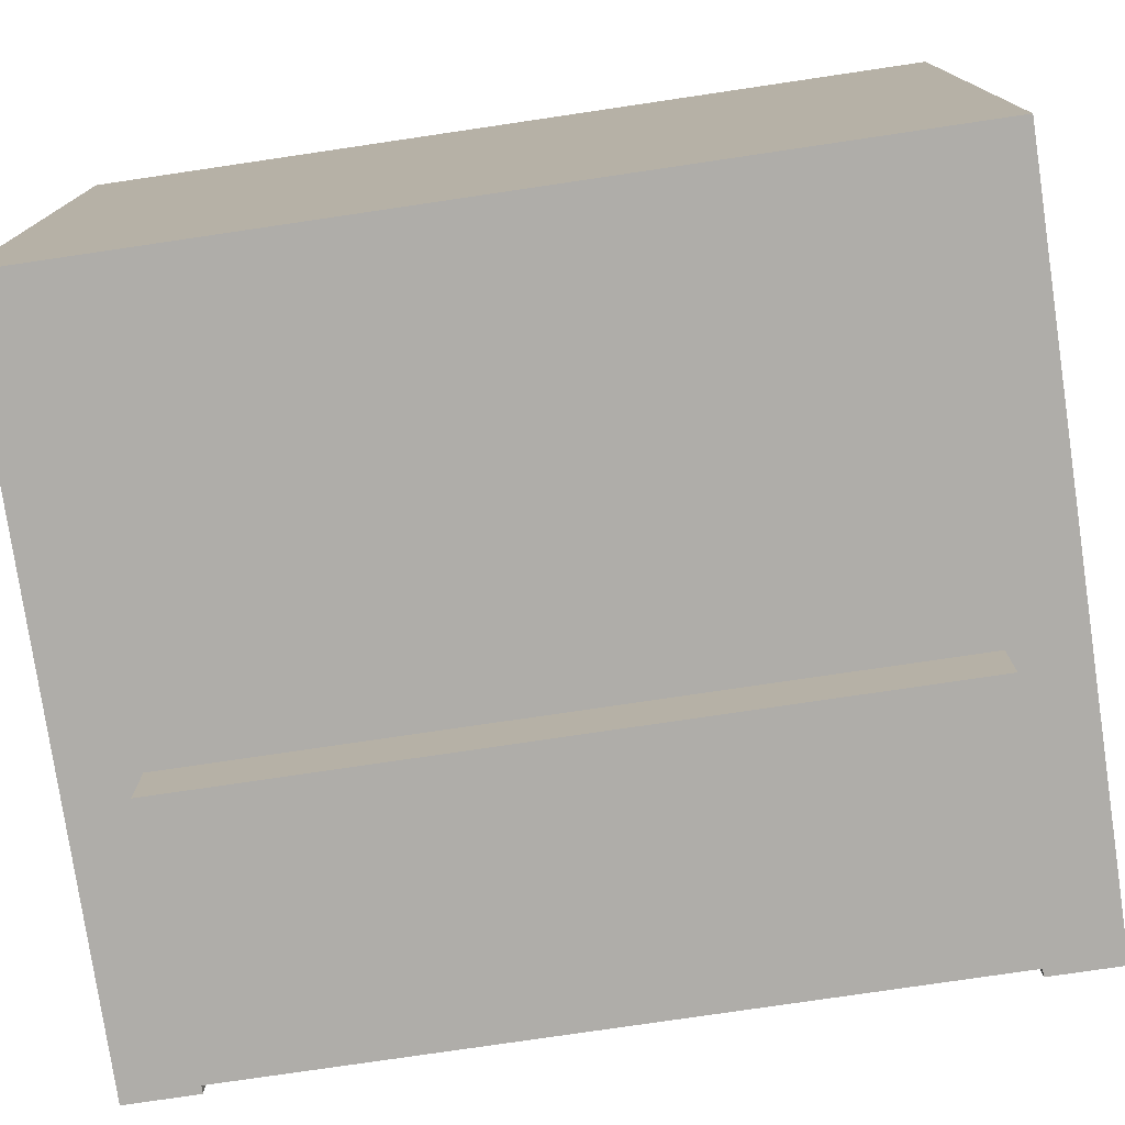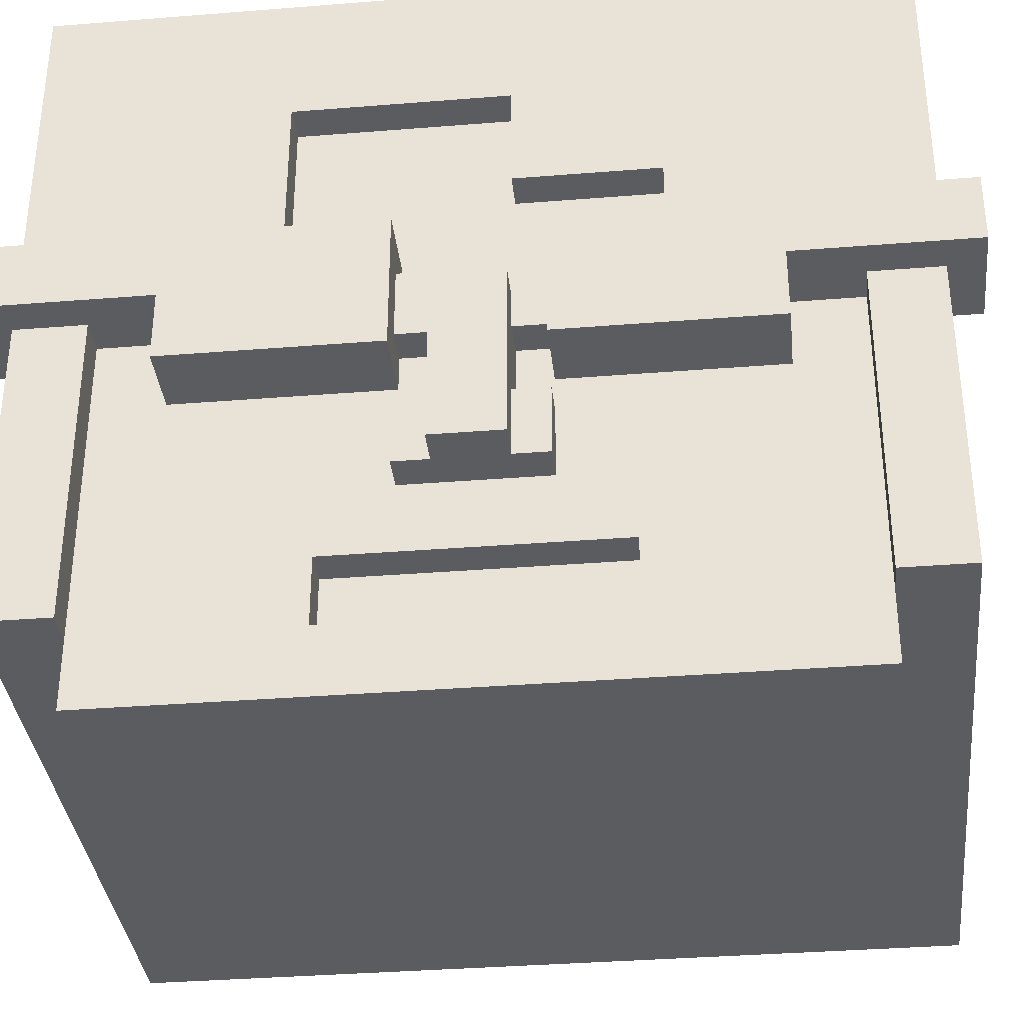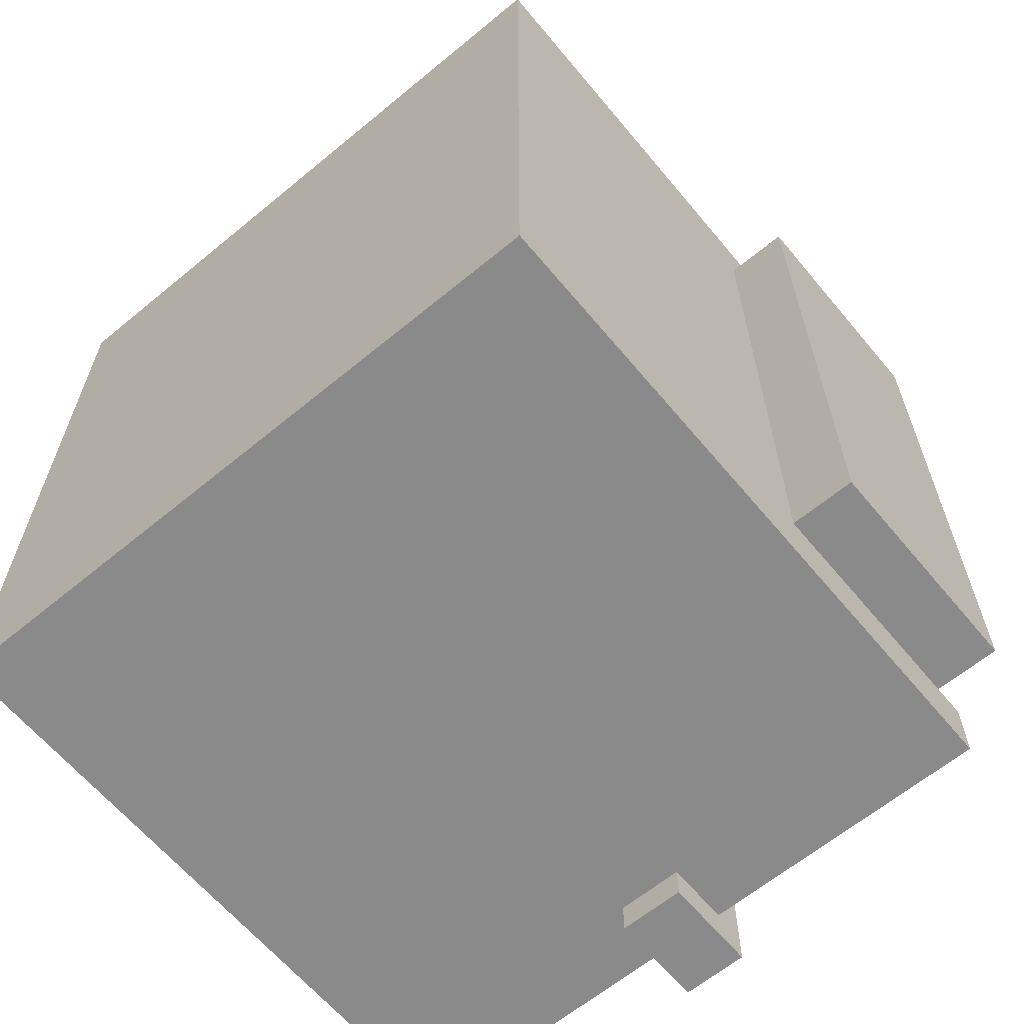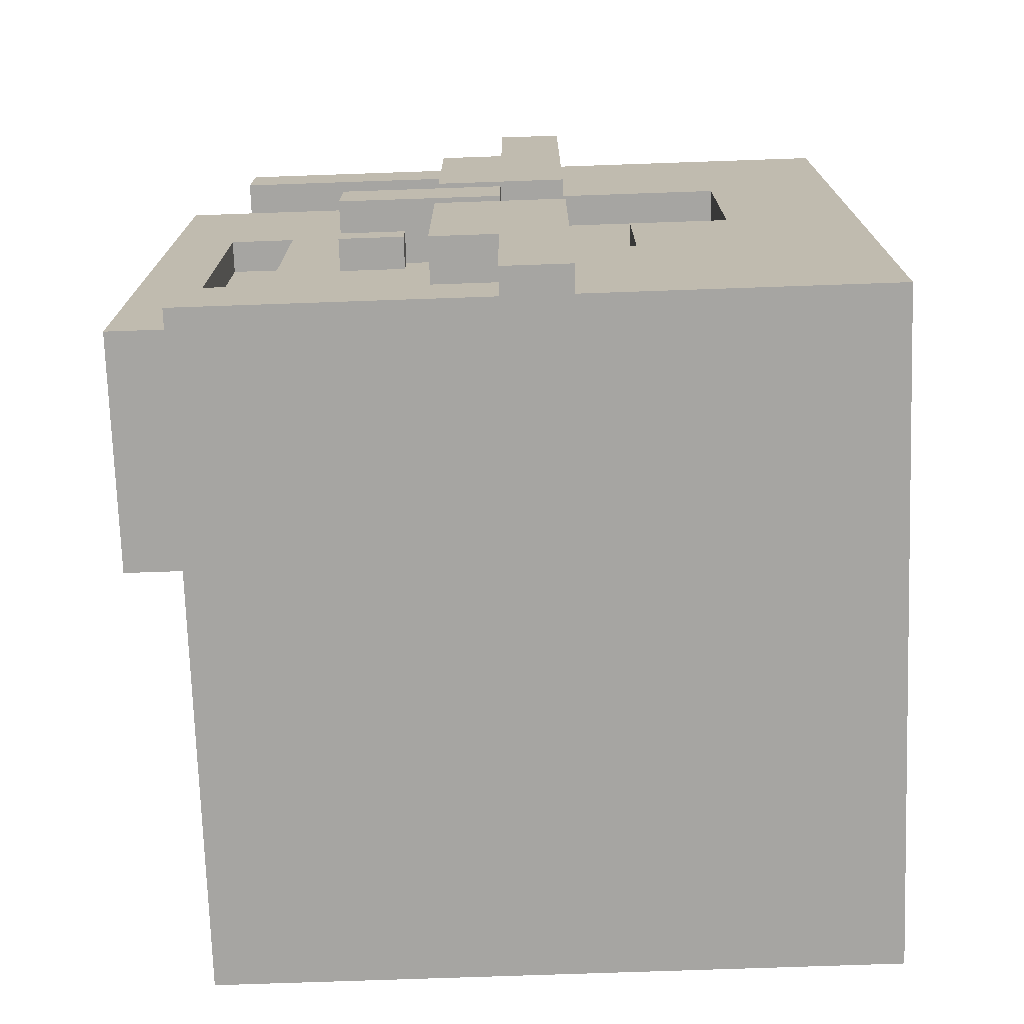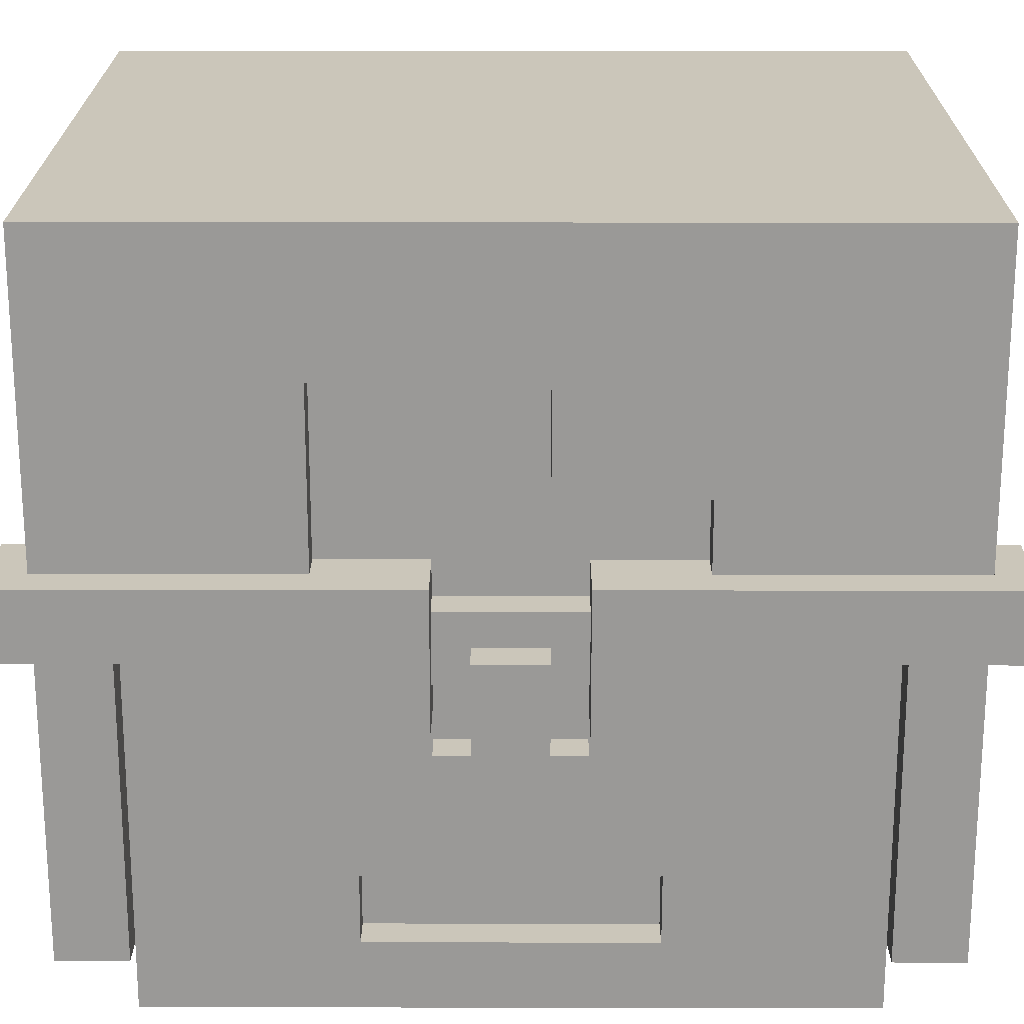
<metadata>
{"format":"obj","ext":"obj","renderer":"f3d","projection":"perspective","resolution":1024,"background":"white","views":[{"elev":-77.3,"azim":-81.6,"up":"+Y"},{"elev":-35.2,"azim":96.1,"up":"+Y"},{"elev":-63.6,"azim":-50.2,"up":"+Z"},{"elev":-73.7,"azim":92.0,"up":"+Z"},{"elev":21.1,"azim":90.2,"up":"+Y"}]}
</metadata>
<code>
o
v -2 0.7 1.3
v -2 0.7 -1.1
v -2 2.7 1.3
v -2 2.7 -1.1
v -0.8 0.5 1.1
v -0.8 0.5 -0.9
v -0.8 0.7 1.1
v -0.8 0.7 -0.9
v -0.2 1.6 1.4
v -0.2 1.6 1.3
v -0.2 1.6 -1.1
v -0.2 1.6 -1.2
v -0.2 1.8 1.4
v -0.2 1.8 1.3
v -0.2 1.8 -1.1
v -0.2 1.8 -1.2
v -0.2 0.7 0.5
v -0.2 0.7 -0.3
v -0.2 0.9 0.5
v -0.2 0.9 -0.3
v -0.1 0.5 1.1
v -0.1 0.5 -0.9
v -0.1 0.7 1.1
v -0.1 0.7 0.5
v -0.1 0.7 -0.3
v -0.1 0.7 -0.9
v -0.1 0.9 0.5
v -0.1 0.9 -0.3
v -0.1 1.1 0.3
v -0.1 1.1 -0.1
v -0.1 1.3 0.3
v -0.1 1.3 0.2
v -0.1 1.3 0
v -0.1 1.3 -0.1
v -0.1 1.4 0.9
v -0.1 1.4 0.3
v -0.1 1.4 -0.1
v -0.1 1.4 -0.7
v -0.1 1.5 0.3
v -0.1 1.5 0.2
v -0.1 1.5 0
v -0.1 1.5 -0.1
v -0.1 1.6 1.1
v -0.1 1.6 0.9
v -0.1 1.6 -0.7
v -0.1 1.6 -0.9
v -0.1 1.7 0.3
v -0.1 1.7 -0.1
v -0.1 1.8 0.6
v -0.1 1.8 0.3
v -0.1 1.8 -0.1
v -0.1 1.8 -0.4
v -0.1 2 0
v -0.1 2 -0.4
v -0.1 2.3 0.6
v -0.1 2.3 0
v 2.384e-07 0.7 1.3
v 2.384e-07 0.7 1.1
v 2.384e-07 0.7 -0.9
v 2.384e-07 0.7 -1.1
v 2.384e-07 1.1 0.3
v 2.384e-07 1.1 0.2
v 2.384e-07 1.1 0
v 2.384e-07 1.1 -0.1
v 2.384e-07 1.3 0.3
v 2.384e-07 1.3 0.2
v 2.384e-07 1.3 0
v 2.384e-07 1.3 -0.1
v 2.384e-07 1.5 0.3
v 2.384e-07 1.5 0.2
v 2.384e-07 1.5 0
v 2.384e-07 1.5 -0.1
v 2.384e-07 1.6 1.3
v 2.384e-07 1.6 1.1
v 2.384e-07 1.6 0.2
v 2.384e-07 1.6 0
v 2.384e-07 1.6 -0.9
v 2.384e-07 1.6 -1.1
v 2.384e-07 1.7 0.3
v 2.384e-07 1.7 -0.1
v 2.384e-07 1.8 1.3
v 2.384e-07 1.8 0.6
v 2.384e-07 1.8 -0.4
v 2.384e-07 1.8 -1.1
v 2.384e-07 2 0
v 2.384e-07 2 -0.4
v 2.384e-07 2.3 0.6
v 2.384e-07 2.3 0
v 2.384e-07 2.7 1.3
v 2.384e-07 2.7 -1.1
v 0.1 1.1 0.2
v 0.1 1.1 0
v 0.1 1.4 0.9
v 0.1 1.4 0.3
v 0.1 1.4 -0.1
v 0.1 1.4 -0.7
v 0.1 1.5 0.7
v 0.1 1.5 0.6
v 0.1 1.5 -0.4
v 0.1 1.5 -0.5
v 0.1 1.6 1.4
v 0.1 1.6 0.9
v 0.1 1.6 0.8
v 0.1 1.6 0.7
v 0.1 1.6 0.6
v 0.1 1.6 0.2
v 0.1 1.6 0
v 0.1 1.6 -0.4
v 0.1 1.6 -0.5
v 0.1 1.6 -0.6
v 0.1 1.6 -0.7
v 0.1 1.6 -1.2
v 0.1 1.7 0.8
v 0.1 1.7 0.7
v 0.1 1.7 -0.5
v 0.1 1.7 -0.6
v 0.1 1.8 1.4
v 0.1 1.8 0.3
v 0.1 1.8 -0.1
v 0.1 1.8 -1.2
v -0.2 1.6 1.4
v -0.2 1.8 1.4
v 0.1 1.6 1.4
v 0.1 1.8 1.4
v -2 0.7 1.3
v -2 2.7 1.3
v -0.2 1.6 1.3
v -0.2 1.8 1.3
v 2.384e-07 0.7 1.3
v 2.384e-07 1.6 1.3
v 2.384e-07 1.8 1.3
v 2.384e-07 2.7 1.3
v -0.8 0.5 1.1
v -0.8 0.7 1.1
v -0.1 0.5 1.1
v -0.1 0.7 1.1
v -0.1 1.4 0.9
v -0.1 1.6 0.9
v 0.1 1.4 0.9
v 0.1 1.6 0.9
v -0.1 1.1 0.3
v -0.1 1.3 0.3
v 2.384e-07 1.1 0.3
v 2.384e-07 1.3 0.3
v -0.1 1.3 0.2
v -0.1 1.5 0.2
v 2.384e-07 1.1 0.2
v 2.384e-07 1.3 0.2
v 2.384e-07 1.5 0.2
v 2.384e-07 1.6 0.2
v 0.1 1.1 0.2
v 0.1 1.6 0.2
v -0.1 2 0
v -0.1 2.3 0
v 2.384e-07 2 0
v 2.384e-07 2.3 0
v -0.1 1.4 -0.1
v -0.1 1.5 -0.1
v -0.1 1.7 -0.1
v -0.1 1.8 -0.1
v 2.384e-07 1.5 -0.1
v 2.384e-07 1.7 -0.1
v 0.1 1.4 -0.1
v 0.1 1.8 -0.1
v -0.2 0.7 -0.3
v -0.2 0.9 -0.3
v -0.1 0.7 -0.3
v -0.1 0.9 -0.3
v -0.1 1.8 -0.4
v -0.1 2 -0.4
v 2.384e-07 1.8 -0.4
v 2.384e-07 2 -0.4
v -0.1 0.7 -0.9
v -0.1 1.6 -0.9
v 2.384e-07 0.7 -0.9
v 2.384e-07 1.6 -0.9
v -0.1 0.7 1.1
v -0.1 1.6 1.1
v 2.384e-07 0.7 1.1
v 2.384e-07 1.6 1.1
v -0.1 1.8 0.6
v -0.1 2.3 0.6
v 2.384e-07 1.8 0.6
v 2.384e-07 2.3 0.6
v -0.2 0.7 0.5
v -0.2 0.9 0.5
v -0.1 0.7 0.5
v -0.1 0.9 0.5
v -0.1 1.4 0.3
v -0.1 1.5 0.3
v -0.1 1.7 0.3
v -0.1 1.8 0.3
v 2.384e-07 1.5 0.3
v 2.384e-07 1.7 0.3
v 0.1 1.4 0.3
v 0.1 1.8 0.3
v -0.1 1.3 0
v -0.1 1.5 0
v 2.384e-07 1.1 0
v 2.384e-07 1.3 0
v 2.384e-07 1.5 0
v 2.384e-07 1.6 0
v 0.1 1.1 0
v 0.1 1.6 0
v -0.1 1.1 -0.1
v -0.1 1.3 -0.1
v 2.384e-07 1.1 -0.1
v 2.384e-07 1.3 -0.1
v -0.1 1.4 -0.7
v -0.1 1.6 -0.7
v 0.1 1.4 -0.7
v 0.1 1.6 -0.7
v -0.8 0.5 -0.9
v -0.8 0.7 -0.9
v -0.1 0.5 -0.9
v -0.1 0.7 -0.9
v -2 0.7 -1.1
v -2 2.7 -1.1
v -0.2 1.6 -1.1
v -0.2 1.8 -1.1
v 2.384e-07 0.7 -1.1
v 2.384e-07 1.6 -1.1
v 2.384e-07 1.8 -1.1
v 2.384e-07 2.7 -1.1
v -0.2 1.6 -1.2
v -0.2 1.8 -1.2
v 0.1 1.6 -1.2
v 0.1 1.8 -1.2
v -0.8 0.5 1.1
v -0.1 0.5 1.1
v -0.8 0.5 -0.9
v -0.1 0.5 -0.9
v -2 0.7 1.3
v 2.384e-07 0.7 1.3
v -0.8 0.7 1.1
v -0.1 0.7 1.1
v 2.384e-07 0.7 1.1
v -0.8 0.7 -0.9
v -0.1 0.7 -0.9
v 2.384e-07 0.7 -0.9
v -2 0.7 -1.1
v 2.384e-07 0.7 -1.1
v -0.2 0.9 0.5
v -0.1 0.9 0.5
v -0.2 0.9 -0.3
v -0.1 0.9 -0.3
v -0.1 1.1 0.3
v 2.384e-07 1.1 0.3
v 2.384e-07 1.1 0.2
v 0.1 1.1 0.2
v 2.384e-07 1.1 0
v 0.1 1.1 0
v -0.1 1.1 -0.1
v 2.384e-07 1.1 -0.1
v -0.1 1.4 0.9
v 0.1 1.4 0.9
v -0.1 1.4 0.3
v 0.1 1.4 0.3
v -0.1 1.4 -0.1
v 0.1 1.4 -0.1
v -0.1 1.4 -0.7
v 0.1 1.4 -0.7
v -0.1 1.5 0.3
v 2.384e-07 1.5 0.3
v -0.1 1.5 0.2
v 2.384e-07 1.5 0.2
v -0.1 1.5 0
v 2.384e-07 1.5 0
v -0.1 1.5 -0.1
v 2.384e-07 1.5 -0.1
v -0.2 1.6 1.4
v 0.1 1.6 1.4
v -0.2 1.6 1.3
v 2.384e-07 1.6 1.3
v -0.1 1.6 1.1
v 2.384e-07 1.6 1.1
v -0.1 1.6 0.9
v 0.1 1.6 0.9
v -0.1 1.6 -0.7
v 0.1 1.6 -0.7
v -0.1 1.6 -0.9
v 2.384e-07 1.6 -0.9
v -0.2 1.6 -1.1
v 2.384e-07 1.6 -1.1
v -0.2 1.6 -1.2
v 0.1 1.6 -1.2
v -0.1 2 0
v 2.384e-07 2 0
v -0.1 2 -0.4
v 2.384e-07 2 -0.4
v -0.1 2.3 0.6
v 2.384e-07 2.3 0.6
v -0.1 2.3 0
v 2.384e-07 2.3 0
v -0.2 0.7 0.5
v -0.1 0.7 0.5
v -0.2 0.7 -0.3
v -0.1 0.7 -0.3
v -0.1 1.3 0.3
v 2.384e-07 1.3 0.3
v -0.1 1.3 0.2
v 2.384e-07 1.3 0.2
v -0.1 1.3 0
v 2.384e-07 1.3 0
v -0.1 1.3 -0.1
v 2.384e-07 1.3 -0.1
v 2.384e-07 1.6 0.2
v 0.1 1.6 0.2
v 2.384e-07 1.6 0
v 0.1 1.6 0
v -0.1 1.7 0.3
v 2.384e-07 1.7 0.3
v -0.1 1.7 -0.1
v 2.384e-07 1.7 -0.1
v -0.2 1.8 1.4
v 0.1 1.8 1.4
v -0.2 1.8 1.3
v 2.384e-07 1.8 1.3
v -0.1 1.8 0.6
v 2.384e-07 1.8 0.6
v -0.1 1.8 0.3
v 0.1 1.8 0.3
v -0.1 1.8 -0.1
v 0.1 1.8 -0.1
v -0.1 1.8 -0.4
v 2.384e-07 1.8 -0.4
v -0.2 1.8 -1.1
v 2.384e-07 1.8 -1.1
v -0.2 1.8 -1.2
v 0.1 1.8 -1.2
v -2 2.7 1.3
v 2.384e-07 2.7 1.3
v -2 2.7 -1.1
v 2.384e-07 2.7 -1.1
f 3 2 1
f 4 2 3
f 7 6 5
f 8 6 7
f 13 10 9
f 14 10 13
f 15 12 11
f 16 12 15
f 17 18 19
f 19 18 20
f 21 22 23
f 23 22 24
f 24 22 25
f 25 22 26
f 23 24 27
f 25 26 28
f 27 28 29
f 29 28 30
f 27 29 31
f 30 28 34
f 23 27 35
f 31 32 35
f 27 31 35
f 35 32 36
f 33 34 37
f 34 28 37
f 28 26 38
f 37 28 38
f 36 32 39
f 39 32 40
f 33 37 41
f 41 37 42
f 23 35 43
f 43 35 44
f 38 26 45
f 45 26 46
f 47 48 50
f 50 48 51
f 49 50 53
f 51 52 53
f 50 51 53
f 53 52 54
f 49 53 55
f 55 53 56
f 61 62 65
f 65 62 66
f 63 64 67
f 67 64 68
f 57 58 73
f 73 58 74
f 69 70 75
f 71 72 76
f 59 60 77
f 77 60 78
f 69 75 79
f 75 76 79
f 76 72 80
f 79 76 80
f 83 84 86
f 81 82 87
f 85 86 88
f 81 87 89
f 87 88 89
f 88 86 90
f 89 88 90
f 86 84 90
f 93 94 97
f 97 94 98
f 95 96 99
f 99 96 100
f 93 97 102
f 102 97 103
f 97 98 104
f 103 97 104
f 98 94 105
f 104 98 105
f 91 92 106
f 106 92 107
f 95 99 108
f 99 100 108
f 100 96 109
f 108 100 109
f 109 96 110
f 110 96 111
f 103 104 113
f 102 103 113
f 101 102 113
f 104 105 114
f 113 104 114
f 109 110 115
f 108 109 115
f 111 112 116
f 115 110 116
f 110 111 116
f 101 113 117
f 113 114 117
f 105 94 118
f 117 114 118
f 114 105 118
f 108 115 119
f 95 108 119
f 115 116 119
f 116 112 120
f 119 116 120
f 123 122 121
f 124 122 123
f 127 126 125
f 128 126 127
f 129 127 125
f 130 127 129
f 131 126 128
f 132 126 131
f 135 134 133
f 136 134 135
f 139 138 137
f 140 138 139
f 143 142 141
f 144 142 143
f 148 146 145
f 149 146 148
f 151 148 147
f 151 150 149
f 151 149 148
f 152 150 151
f 155 154 153
f 156 154 155
f 161 158 157
f 162 160 159
f 163 161 157
f 163 162 161
f 164 160 162
f 164 162 163
f 167 166 165
f 168 166 167
f 171 170 169
f 172 170 171
f 175 174 173
f 176 174 175
f 177 178 179
f 179 178 180
f 181 182 183
f 183 182 184
f 185 186 187
f 187 186 188
f 189 190 193
f 191 192 194
f 189 193 195
f 193 194 195
f 194 192 196
f 195 194 196
f 197 198 200
f 200 198 201
f 199 200 203
f 201 202 203
f 200 201 203
f 203 202 204
f 205 206 207
f 207 206 208
f 209 210 211
f 211 210 212
f 213 214 215
f 215 214 216
f 217 218 219
f 219 218 220
f 217 219 221
f 221 219 222
f 220 218 223
f 223 218 224
f 225 226 227
f 227 226 228
f 231 230 229
f 232 230 231
f 235 234 233
f 236 234 235
f 237 234 236
f 238 235 233
f 241 238 233
f 241 240 239
f 241 239 238
f 242 240 241
f 245 244 243
f 246 244 245
f 249 248 247
f 251 249 247
f 251 250 249
f 252 250 251
f 253 251 247
f 254 251 253
f 257 256 255
f 258 256 257
f 261 260 259
f 262 260 261
f 265 264 263
f 266 264 265
f 269 268 267
f 270 268 269
f 273 272 271
f 274 272 273
f 276 272 274
f 277 276 275
f 278 272 276
f 278 276 277
f 281 280 279
f 282 280 281
f 284 280 282
f 285 284 283
f 286 280 284
f 286 284 285
f 289 288 287
f 290 288 289
f 293 292 291
f 294 292 293
f 295 296 297
f 297 296 298
f 299 300 301
f 301 300 302
f 303 304 305
f 305 304 306
f 307 308 309
f 309 308 310
f 311 312 313
f 313 312 314
f 315 316 317
f 317 316 318
f 318 316 320
f 319 320 321
f 320 316 322
f 321 320 322
f 323 324 325
f 325 324 326
f 326 324 328
f 327 328 329
f 328 324 330
f 329 328 330
f 331 332 333
f 333 332 334

</code>
